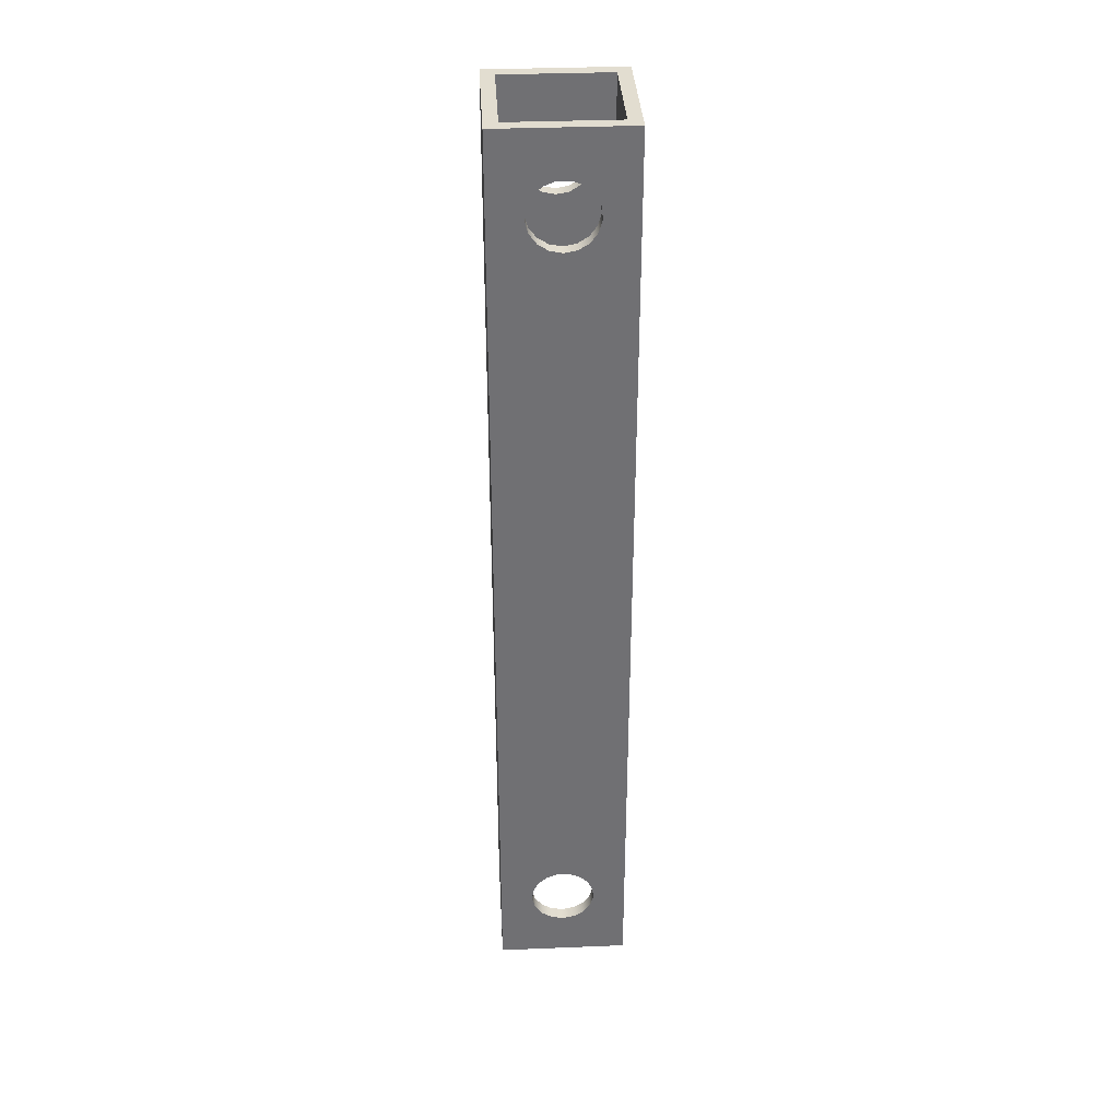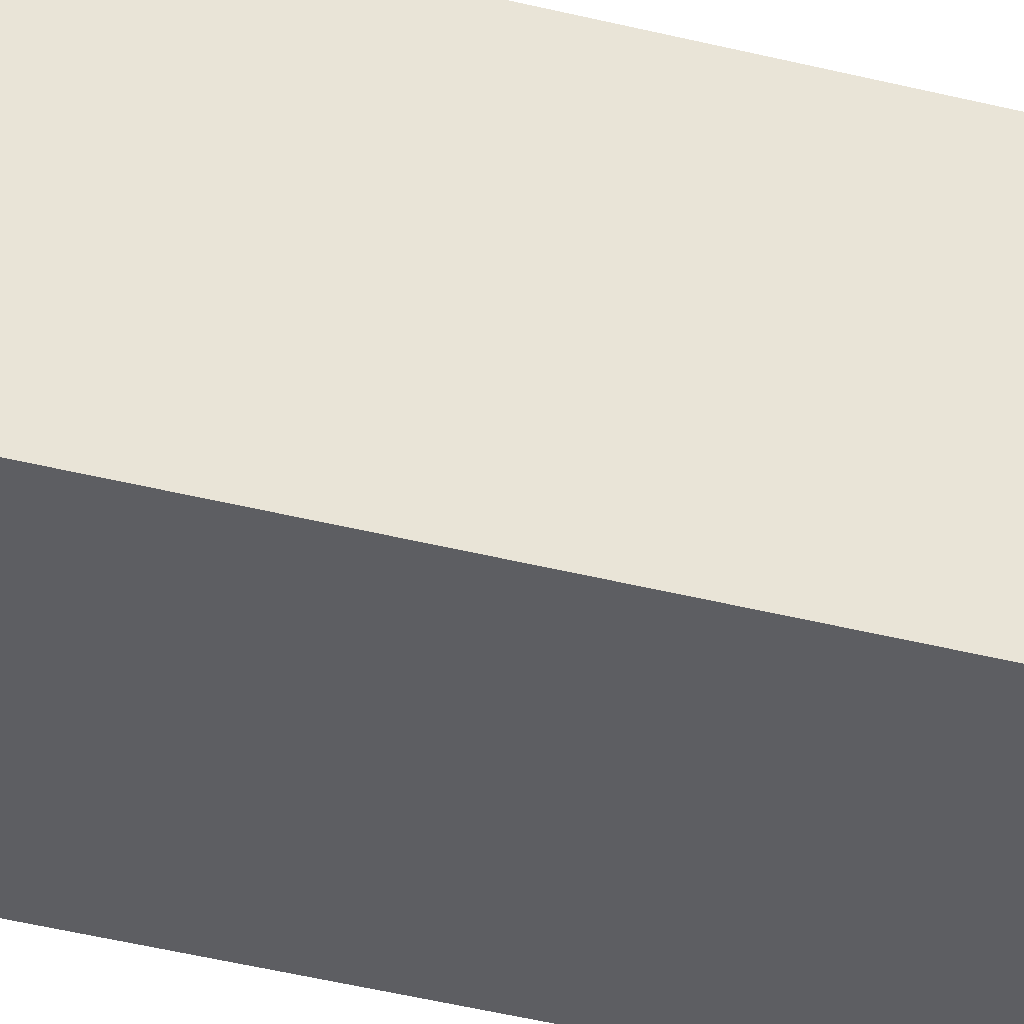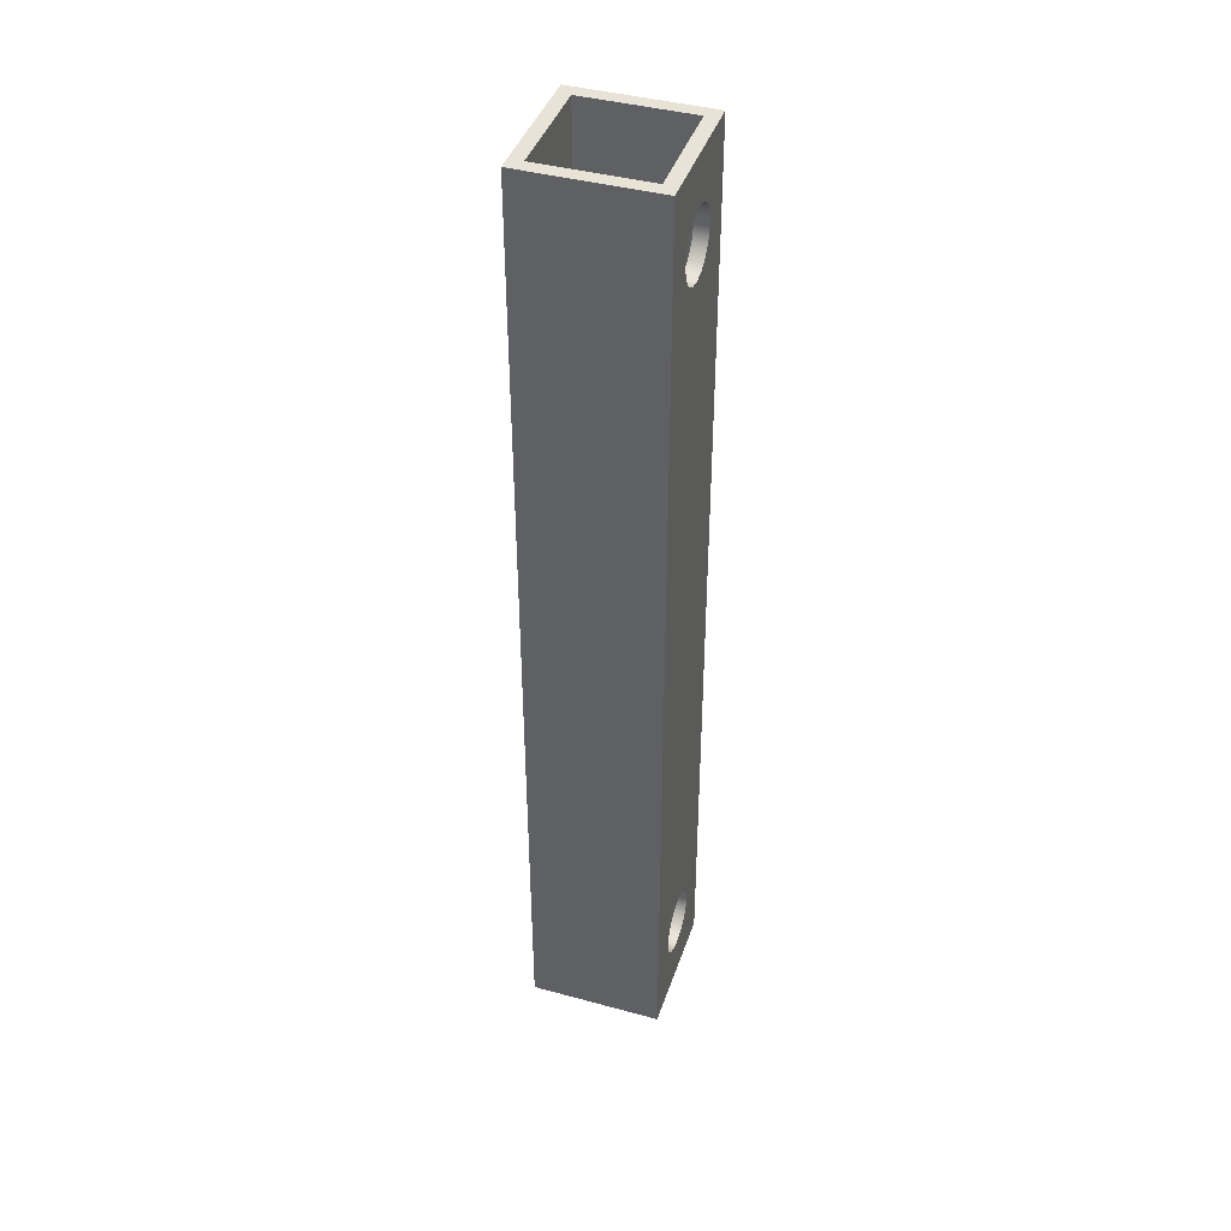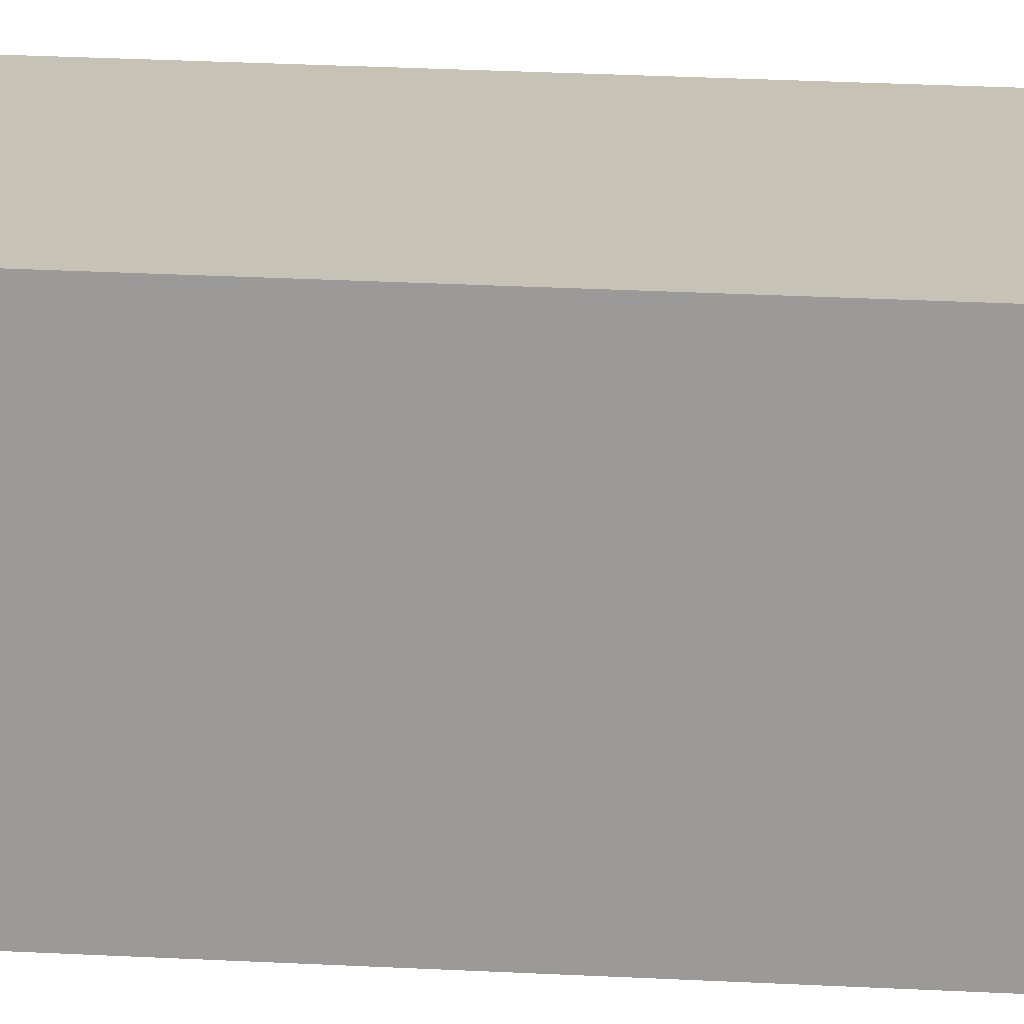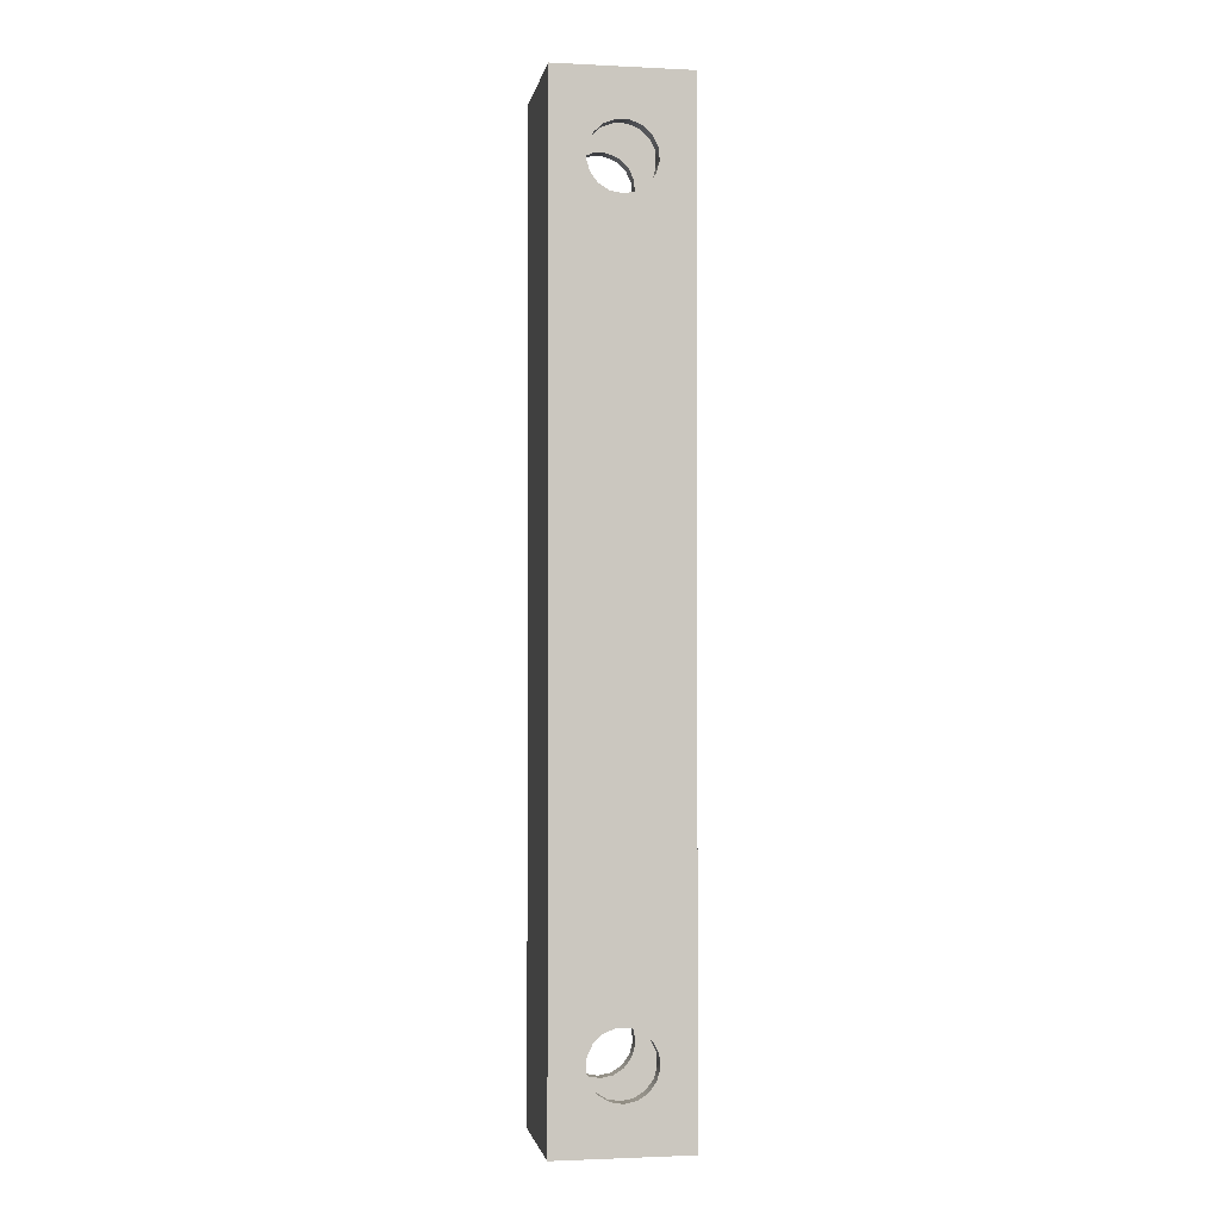
<metadata>
{"format":"obj","ext":"obj","renderer":"f3d","projection":"perspective","resolution":1024,"background":"white","views":[{"elev":35.2,"azim":-93.1,"up":"+Z"},{"elev":-38.4,"azim":-108.1,"up":"+Y"},{"elev":41.8,"azim":18.1,"up":"+Z"},{"elev":19.3,"azim":-83.6,"up":"+Y"},{"elev":-1.9,"azim":-99.9,"up":"+Z"}]}
</metadata>
<code>
g body_1
v -0.02 -0.004516 0.01834
v -0.02 0 0.0175
v -0.025 0 0.0175
v -0.02 -0.008421 0.02076
v -0.025 -0.004516 0.01834
v -0.02 -0.01119 0.02443
v -0.025 -0.008421 0.02076
v -0.02 -0.01245 0.02885
v -0.025 -0.01119 0.02443
v -0.02 -0.01202 0.03342
v -0.025 -0.01245 0.02885
v -0.02 -0.009975 0.03753
v -0.025 -0.01202 0.03342
v -0.02 -0.00658 0.04063
v -0.025 -0.009975 0.03753
v -0.02 -0.002297 0.04229
v -0.025 -0.00658 0.04063
v -0.02 0.002297 0.04229
v -0.025 -0.002297 0.04229
v -0.02 0.00658 0.04063
v -0.025 0.002297 0.04229
v -0.02 0.009975 0.03753
v -0.025 0.00658 0.04063
v -0.02 0.01202 0.03342
v -0.025 0.009975 0.03753
v -0.02 0.01245 0.02885
v -0.025 0.01202 0.03342
v -0.02 0.01119 0.02443
v -0.025 0.01245 0.02885
v -0.02 0.008421 0.02076
v -0.025 0.01119 0.02443
v -0.02 0.004516 0.01834
v -0.025 0.008421 0.02076
v -0.025 0.004516 0.01834
v -0.025 0.025 0
v -0.025 0.01119 0.3244
v -0.025 0.01245 0.3288
v -0.025 0.025 0.36
v -0.025 0.004516 0.3183
v -0.025 0.01245 0.02885
v -0.025 0.01202 0.3334
v -0.025 0.008421 0.3208
v -0.025 0.01119 0.02443
v -0.025 0.009975 0.3375
v -0.025 0.00658 0.3406
v -0.025 -0.004516 0.3183
v -0.025 0 0.3175
v -0.025 0.004516 0.01834
v -0.025 0.008421 0.02076
v -0.025 -0.025 0
v -0.025 0 0.0175
v -0.025 0.01202 0.03342
v -0.025 -0.01245 0.3288
v -0.025 -0.01119 0.3244
v -0.025 -0.01119 0.02443
v -0.025 -0.008421 0.02076
v -0.025 -0.002297 0.04229
v -0.025 -0.025 0.36
v -0.025 -0.004516 0.01834
v -0.025 0.009975 0.03753
v -0.025 -0.008421 0.3208
v -0.025 -0.01245 0.02885
v -0.025 -0.01202 0.03342
v -0.025 -0.01202 0.3334
v -0.025 0.00658 0.04063
v -0.025 -0.00658 0.04063
v -0.025 -0.009975 0.03753
v -0.025 0.002297 0.04229
v -0.025 -0.002297 0.3423
v -0.025 -0.00658 0.3406
v -0.025 0.002297 0.3423
v -0.025 -0.009975 0.3375
v -0.02 -0.004516 0.3183
v -0.02 0 0.3175
v -0.025 0 0.3175
v -0.02 -0.008421 0.3208
v -0.025 -0.004516 0.3183
v -0.02 -0.01119 0.3244
v -0.025 -0.008421 0.3208
v -0.02 -0.01245 0.3288
v -0.025 -0.01119 0.3244
v -0.02 -0.01202 0.3334
v -0.025 -0.01245 0.3288
v -0.02 -0.009975 0.3375
v -0.025 -0.01202 0.3334
v -0.02 -0.00658 0.3406
v -0.025 -0.009975 0.3375
v -0.02 -0.002297 0.3423
v -0.025 -0.00658 0.3406
v -0.02 0.002297 0.3423
v -0.025 -0.002297 0.3423
v -0.02 0.00658 0.3406
v -0.025 0.002297 0.3423
v -0.02 0.009975 0.3375
v -0.025 0.00658 0.3406
v -0.02 0.01202 0.3334
v -0.025 0.009975 0.3375
v -0.02 0.01245 0.3288
v -0.025 0.01202 0.3334
v -0.02 0.01119 0.3244
v -0.025 0.01245 0.3288
v -0.02 0.008421 0.3208
v -0.025 0.01119 0.3244
v -0.02 0.004516 0.3183
v -0.025 0.008421 0.3208
v -0.025 0.004516 0.3183
v 0.025 0.025 0.36
v 0.025 0.025 0
v -0.025 0.025 0
v -0.025 0.025 0.36
v -0.025 -0.025 0.36
v -0.025 -0.025 0
v 0.025 -0.025 0
v 0.025 -0.025 0.36
v 0.025 0.002297 0.04229
v 0.025 0.025 0.36
v 0.025 0.01245 0.3288
v 0.025 -0.025 0
v 0.025 -0.01119 0.3244
v 0.025 -0.01245 0.3288
v 0.025 -0.004516 0.3183
v 0.025 -0.01245 0.02885
v 0.025 0.01202 0.3334
v 0.025 -0.008421 0.3208
v 0.025 -0.01119 0.02443
v 0.025 -0.002297 0.04229
v 0.025 0.002297 0.3423
v 0.025 0.00658 0.3406
v 0.025 -0.025 0.36
v 0.025 -0.002297 0.3423
v 0.025 -0.01202 0.3334
v 0.025 -0.008421 0.02076
v 0.025 0.025 0
v 0.025 0.01119 0.02443
v 0.025 0.008421 0.02076
v 0.025 -0.00658 0.04063
v 0.025 -0.009975 0.3375
v 0.025 -0.00658 0.3406
v 0.025 -0.004516 0.01834
v 0.025 0.01245 0.02885
v 0.025 0.01202 0.03342
v 0.025 0.009975 0.3375
v 0.025 0 0.3175
v 0.025 0 0.0175
v 0.025 0.004516 0.3183
v 0.025 -0.01202 0.03342
v 0.025 -0.009975 0.03753
v 0.025 0.01119 0.3244
v 0.025 0.00658 0.04063
v 0.025 0.009975 0.03753
v 0.025 0.008421 0.3208
v 0.025 0.004516 0.01834
v 0.025 -0.004516 0.01834
v 0.025 0 0.0175
v 0.02 0 0.0175
v 0.025 -0.008421 0.02076
v 0.02 -0.004516 0.01834
v 0.025 -0.01119 0.02443
v 0.02 -0.008421 0.02076
v 0.025 -0.01245 0.02885
v 0.02 -0.01119 0.02443
v 0.025 -0.01202 0.03342
v 0.02 -0.01245 0.02885
v 0.025 -0.009975 0.03753
v 0.02 -0.01202 0.03342
v 0.025 -0.00658 0.04063
v 0.02 -0.009975 0.03753
v 0.025 -0.002297 0.04229
v 0.02 -0.00658 0.04063
v 0.025 0.002297 0.04229
v 0.02 0 0.0425
v 0.02 -0.002297 0.04229
v 0.025 0.00658 0.04063
v 0.02 0.002297 0.04229
v 0.025 0.009975 0.03753
v 0.02 0.00658 0.04063
v 0.025 0.01202 0.03342
v 0.02 0.009975 0.03753
v 0.025 0.01245 0.02885
v 0.02 0.01202 0.03342
v 0.025 0.01119 0.02443
v 0.02 0.01245 0.02885
v 0.025 0.008421 0.02076
v 0.02 0.01119 0.02443
v 0.025 0.004516 0.01834
v 0.02 0.008421 0.02076
v 0.02 0.004516 0.01834
v 0.025 -0.004516 0.3183
v 0.025 0 0.3175
v 0.02 0 0.3175
v 0.025 -0.008421 0.3208
v 0.02 -0.004516 0.3183
v 0.025 -0.01119 0.3244
v 0.02 -0.008421 0.3208
v 0.025 -0.01245 0.3288
v 0.02 -0.01119 0.3244
v 0.025 -0.01202 0.3334
v 0.02 -0.01245 0.3288
v 0.025 -0.009975 0.3375
v 0.02 -0.01202 0.3334
v 0.025 -0.00658 0.3406
v 0.02 -0.009975 0.3375
v 0.025 -0.002297 0.3423
v 0.02 -0.00658 0.3406
v 0.025 0.002297 0.3423
v 0.02 0 0.3425
v 0.02 -0.002297 0.3423
v 0.025 0.00658 0.3406
v 0.02 0.002297 0.3423
v 0.025 0.009975 0.3375
v 0.02 0.00658 0.3406
v 0.025 0.01202 0.3334
v 0.02 0.009975 0.3375
v 0.025 0.01245 0.3288
v 0.02 0.01202 0.3334
v 0.025 0.01119 0.3244
v 0.02 0.01245 0.3288
v 0.025 0.008421 0.3208
v 0.02 0.01119 0.3244
v 0.025 0.004516 0.3183
v 0.02 0.008421 0.3208
v 0.02 0.004516 0.3183
v 0.025 0.025 0.36
v 0.02 0.02 0.36
v 0.02 -0.02 0.36
v -0.025 0.025 0.36
v -0.02 0.02 0.36
v -0.025 -0.025 0.36
v -0.02 -0.02 0.36
v 0.025 -0.025 0.36
v 0.025 0.025 0
v 0.02 0.02 0
v -0.02 0.02 0
v 0.025 -0.025 0
v 0.02 -0.02 0
v -0.025 -0.025 0
v -0.02 -0.02 0
v -0.025 0.025 0
v 0.02 0.02 0
v 0.02 0.01245 0.02885
v 0.02 0.01202 0.03342
v 0.02 0.00658 0.04063
v 0.02 0.01119 0.3244
v 0.02 0.01245 0.3288
v 0.02 0.01119 0.02443
v 0.02 0.008421 0.3208
v 0.02 0.002297 0.04229
v 0.02 0 0.0425
v 0.02 0 0.3175
v 0.02 0.008421 0.02076
v 0.02 -0.02 0
v 0.02 0 0.0175
v 0.02 -0.01119 0.02443
v 0.02 -0.008421 0.02076
v 0.02 -0.002297 0.04229
v 0.02 -0.02 0.36
v 0.02 -0.01245 0.3288
v 0.02 0.02 0.36
v 0.02 0.01202 0.3334
v 0.02 0.004516 0.3183
v 0.02 0.004516 0.01834
v 0.02 -0.004516 0.01834
v 0.02 -0.01245 0.02885
v 0.02 -0.01202 0.03342
v 0.02 -0.01202 0.3334
v 0.02 0.002297 0.3423
v 0.02 0 0.3425
v 0.02 -0.004516 0.3183
v 0.02 -0.01119 0.3244
v 0.02 0.009975 0.03753
v 0.02 -0.00658 0.04063
v 0.02 -0.009975 0.03753
v 0.02 -0.002297 0.3423
v 0.02 0.00658 0.3406
v 0.02 -0.008421 0.3208
v 0.02 -0.009975 0.3375
v 0.02 -0.00658 0.3406
v 0.02 0.009975 0.3375
v -0.02 0.002297 0.04229
v -0.02 0.02 0.36
v -0.02 0.01245 0.3288
v -0.02 -0.02 0
v -0.02 -0.01119 0.3244
v -0.02 -0.01245 0.3288
v -0.02 -0.004516 0.3183
v -0.02 -0.01245 0.02885
v -0.02 0.01202 0.3334
v -0.02 -0.008421 0.3208
v -0.02 -0.01119 0.02443
v -0.02 -0.002297 0.04229
v -0.02 0.002297 0.3423
v -0.02 0.00658 0.3406
v -0.02 -0.02 0.36
v -0.02 -0.002297 0.3423
v -0.02 -0.01202 0.3334
v -0.02 -0.008421 0.02076
v -0.02 0.02 0
v -0.02 0.01245 0.02885
v -0.02 0.01119 0.02443
v -0.02 0.01202 0.03342
v -0.02 -0.00658 0.04063
v -0.02 -0.009975 0.3375
v -0.02 -0.00658 0.3406
v -0.02 -0.004516 0.01834
v -0.02 0.009975 0.3375
v -0.02 0 0.3175
v -0.02 0 0.0175
v -0.02 0.004516 0.3183
v -0.02 -0.01202 0.03342
v -0.02 -0.009975 0.03753
v -0.02 0.01119 0.3244
v -0.02 0.008421 0.02076
v -0.02 0.008421 0.3208
v -0.02 0.004516 0.01834
v -0.02 0.00658 0.04063
v -0.02 0.009975 0.03753
v -0.02 0.02 0.36
v -0.02 0.02 0
v 0.02 0.02 0
v 0.02 0.02 0.36
v 0.02 -0.02 0.36
v 0.02 -0.02 0
v -0.02 -0.02 0
v -0.02 -0.02 0.36
f 229 230 225
f 226 229 227
f 229 226 228
f 223 227 224
f 225 223 224
f 227 223 226
f 223 225 230
f 230 229 228
f 234 237 235
f 238 237 236
f 231 235 232
f 237 238 233
f 237 234 236
f 235 231 234
f 233 231 232
f 231 233 238
f 124 118 121
f 125 118 132
f 135 133 134
f 126 117 136
f 129 127 116
f 138 129 137
f 118 120 129
f 132 118 139
f 134 133 140
f 141 133 116
f 123 116 142
f 129 138 130
f 121 122 143
f 144 118 133
f 147 145 146
f 146 143 122
f 148 136 117
f 133 141 140
f 131 129 120
f 116 128 142
f 118 144 139
f 143 146 145
f 145 147 136
f 136 148 151
f 136 151 145
f 116 150 141
f 129 131 137
f 133 135 152
f 116 115 149
f 133 152 144
f 128 116 127
f 115 117 126
f 122 118 125
f 119 118 124
f 117 116 123
f 122 121 118
f 120 118 119
f 117 115 116
f 150 116 149
f 127 129 130
f 109 107 108
f 107 109 110
f 53 65 68
f 38 45 71
f 58 57 66
f 58 70 72
f 50 56 59
f 58 71 69
f 64 58 72
f 58 67 63
f 71 58 38
f 70 58 69
f 57 53 68
f 67 58 66
f 50 63 62
f 53 60 65
f 46 52 61
f 35 51 48
f 53 58 64
f 63 50 58
f 55 50 62
f 52 54 61
f 60 53 52
f 51 50 59
f 39 40 47
f 53 57 58
f 56 50 55
f 54 52 53
f 52 46 40
f 51 35 50
f 35 49 43
f 38 41 44
f 49 35 48
f 47 40 46
f 37 35 36
f 35 37 38
f 40 39 35
f 38 37 41
f 42 35 39
f 40 35 43
f 45 38 44
f 35 42 36
f 111 113 114
f 113 111 112
f 242 244 258
f 249 248 268
f 269 248 257
f 270 258 241
f 239 252 261
f 251 264 263
f 272 256 271
f 255 257 248
f 256 255 271
f 273 256 267
f 258 270 242
f 247 249 260
f 248 269 275
f 239 241 258
f 256 272 264
f 265 256 276
f 256 273 277
f 274 258 278
f 248 275 268
f 251 254 262
f 256 277 276
f 258 259 278
f 266 258 274
f 258 267 256
f 257 256 265
f 264 251 256
f 253 251 263
f 252 251 262
f 250 239 261
f 247 260 242
f 246 242 260
f 259 258 244
f 257 255 256
f 254 251 253
f 252 239 251
f 245 239 250
f 249 247 248
f 243 242 246
f 240 239 245
f 244 242 243
f 241 239 240
f 267 258 266
f 317 319 320
f 319 317 318
f 311 301 281
f 297 314 307
f 280 279 315
f 280 316 300
f 301 313 308
f 293 295 302
f 316 280 315
f 297 312 314
f 301 311 313
f 308 310 301
f 306 309 308
f 282 307 304
f 280 292 305
f 297 299 312
f 309 306 286
f 310 308 309
f 307 282 297
f 285 286 306
f 293 303 294
f 287 280 305
f 297 300 298
f 296 282 304
f 282 284 293
f 303 293 302
f 281 279 280
f 284 282 283
f 286 285 282
f 281 280 287
f 283 282 288
f 286 282 289
f 279 281 290
f 292 280 291
f 291 293 294
f 295 293 284
f 288 282 285
f 289 282 296
f 299 297 298
f 300 297 280
f 290 281 301
f 293 291 280
f 323 321 322
f 321 323 324
f 3 1 2
f 4 5 7
f 6 7 9
f 8 9 11
f 10 11 13
f 12 13 15
f 14 15 17
f 16 17 19
f 18 19 21
f 20 21 23
f 22 23 25
f 24 25 27
f 26 27 29
f 28 29 31
f 30 31 33
f 32 33 34
f 2 34 3
f 34 2 32
f 33 32 30
f 31 30 28
f 29 28 26
f 27 26 24
f 25 24 22
f 23 22 20
f 21 20 18
f 19 18 16
f 17 16 14
f 15 14 12
f 13 12 10
f 11 10 8
f 9 8 6
f 7 6 4
f 5 4 1
f 1 3 5
f 75 73 74
f 77 76 73
f 79 78 76
f 81 80 78
f 83 82 80
f 85 84 82
f 87 86 84
f 89 88 86
f 91 90 88
f 93 92 90
f 95 94 92
f 97 96 94
f 99 98 96
f 101 100 98
f 103 102 100
f 105 104 102
f 106 74 104
f 104 105 106
f 102 103 105
f 100 101 103
f 98 99 101
f 96 97 99
f 94 95 97
f 92 93 95
f 90 91 93
f 88 89 91
f 86 87 89
f 84 85 87
f 82 83 85
f 80 81 83
f 78 79 81
f 76 77 79
f 73 75 77
f 74 106 75
f 153 155 157
f 156 157 159
f 158 159 161
f 160 161 163
f 162 163 165
f 164 165 167
f 166 167 169
f 168 169 172
f 170 171 174
f 173 174 176
f 175 176 178
f 177 178 180
f 179 180 182
f 181 182 184
f 183 184 186
f 185 186 187
f 154 187 155
f 187 154 185
f 186 185 183
f 184 183 181
f 182 181 179
f 180 179 177
f 178 177 175
f 176 175 173
f 174 173 170
f 171 168 172
f 171 170 168
f 169 168 166
f 167 166 164
f 165 164 162
f 163 162 160
f 161 160 158
f 159 158 156
f 155 153 154
f 157 156 153
f 192 191 188
f 194 193 191
f 196 195 193
f 198 197 195
f 200 199 197
f 202 201 199
f 204 203 201
f 206 205 203
f 206 203 207
f 209 208 205
f 211 210 208
f 213 212 210
f 215 214 212
f 217 216 214
f 219 218 216
f 221 220 218
f 222 189 220
f 188 190 192
f 189 222 190
f 220 221 222
f 218 219 221
f 216 217 219
f 214 215 217
f 212 213 215
f 210 211 213
f 208 209 211
f 205 206 209
f 203 204 207
f 201 202 204
f 199 200 202
f 197 198 200
f 195 196 198
f 193 194 196
f 191 192 194
f 190 188 189

</code>
